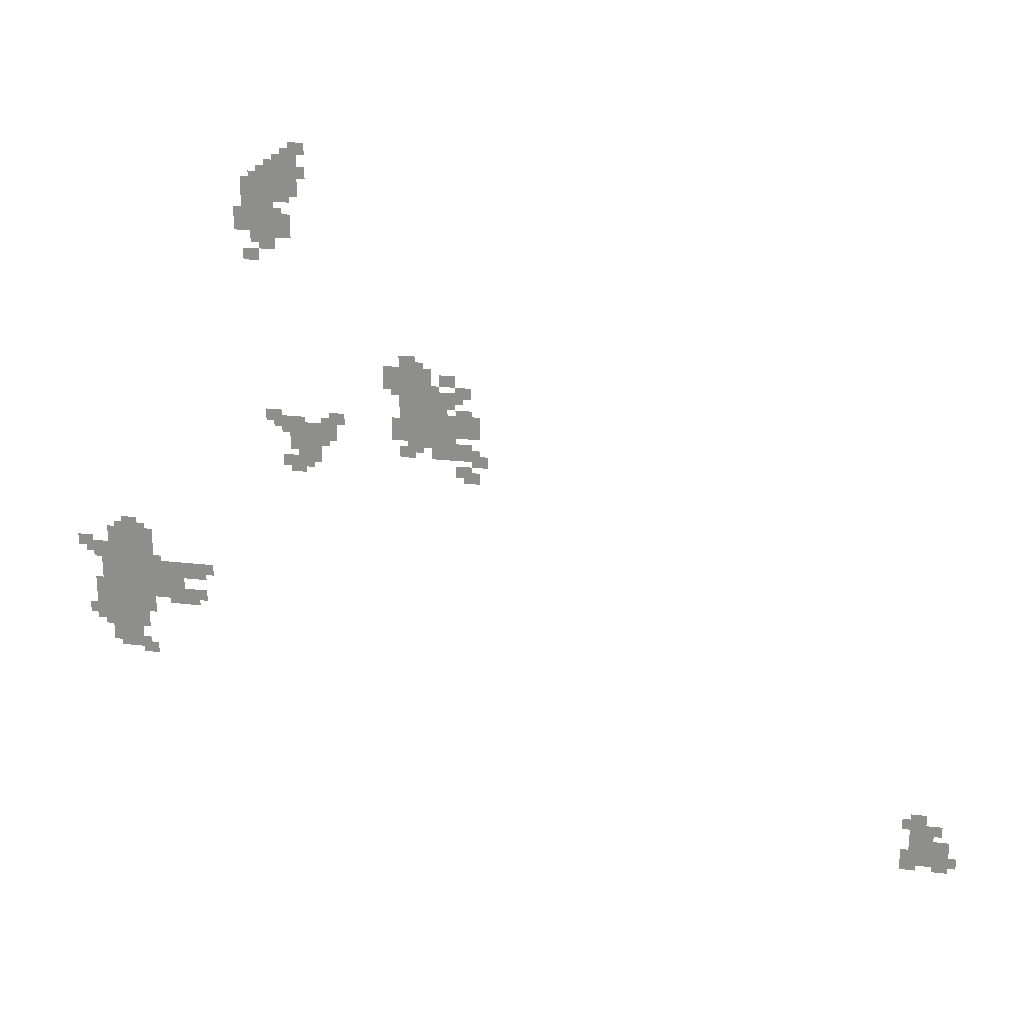
<metadata>
{"format":"obj","ext":"obj","renderer":"f3d","projection":"perspective","resolution":1024,"background":"white","views":[{"elev":22.8,"azim":11.3,"up":"+Y"}]}
</metadata>
<code>
v -273.6 -58.75 0
v -277 -58.75 0
v -277 -56.25 0
v -273.6 -56.25 0
v -275.3 -60 0
v -278.7 -60 0
v -278.7 -57.5 0
v -275.3 -57.5 0
v -277 -61.25 0
v -280.4 -61.25 0
v -280.4 -58.75 0
v -277 -58.75 0
v -278.7 -62.5 0
v -282.1 -62.5 0
v -282.1 -60 0
v -278.7 -60 0
v -280.4 -63.75 0
v -283.9 -63.75 0
v -283.9 -61.25 0
v -280.4 -61.25 0
v -282.1 -65 0
v -285.6 -65 0
v -285.6 -62.5 0
v -282.1 -62.5 0
v -283.9 -66.25 0
v -287.3 -66.25 0
v -287.3 -63.75 0
v -283.9 -63.75 0
v -275.3 -62.5 0
v -278.7 -62.5 0
v -278.7 -60 0
v -275.3 -60 0
v -277 -63.75 0
v -280.4 -63.75 0
v -280.4 -61.25 0
v -277 -61.25 0
v -278.7 -65 0
v -282.1 -65 0
v -282.1 -62.5 0
v -278.7 -62.5 0
v -280.4 -66.25 0
v -283.9 -66.25 0
v -283.9 -63.75 0
v -280.4 -63.75 0
v -282.1 -67.5 0
v -285.6 -67.5 0
v -285.6 -65 0
v -282.1 -65 0
v -283.9 -68.75 0
v -287.3 -68.75 0
v -287.3 -66.25 0
v -283.9 -66.25 0
v -273.6 -63.75 0
v -277 -63.75 0
v -277 -61.25 0
v -273.6 -61.25 0
v -275.3 -65 0
v -278.7 -65 0
v -278.7 -62.5 0
v -275.3 -62.5 0
v -278.7 -67.5 0
v -282.1 -67.5 0
v -282.1 -65 0
v -278.7 -65 0
v -280.4 -68.75 0
v -283.9 -68.75 0
v -283.9 -66.25 0
v -280.4 -66.25 0
v -282.1 -70 0
v -285.6 -70 0
v -285.6 -67.5 0
v -282.1 -67.5 0
v -283.9 -71.25 0
v -287.3 -71.25 0
v -287.3 -68.75 0
v -283.9 -68.75 0
v -285.6 -72.5 0
v -289 -72.5 0
v -289 -70 0
v -285.6 -70 0
v -275.3 -67.5 0
v -278.7 -67.5 0
v -278.7 -65 0
v -275.3 -65 0
v -277 -68.75 0
v -280.4 -68.75 0
v -280.4 -66.25 0
v -277 -66.25 0
v -280.4 -71.25 0
v -283.9 -71.25 0
v -283.9 -68.75 0
v -280.4 -68.75 0
v -282.1 -72.5 0
v -285.6 -72.5 0
v -285.6 -70 0
v -282.1 -70 0
v -283.9 -73.75 0
v -287.3 -73.75 0
v -287.3 -71.25 0
v -283.9 -71.25 0
v -285.6 -75 0
v -289 -75 0
v -289 -72.5 0
v -285.6 -72.5 0
v -278.7 -72.5 0
v -282.1 -72.5 0
v -282.1 -70 0
v -278.7 -70 0
v -280.4 -73.75 0
v -283.9 -73.75 0
v -283.9 -71.25 0
v -280.4 -71.25 0
v -282.1 -75 0
v -285.6 -75 0
v -285.6 -72.5 0
v -282.1 -72.5 0
v -277 -73.75 0
v -280.4 -73.75 0
v -280.4 -71.25 0
v -277 -71.25 0
v -278.7 -75 0
v -282.1 -75 0
v -282.1 -72.5 0
v -278.7 -72.5 0
v -280.4 -76.25 0
v -283.9 -76.25 0
v -283.9 -73.75 0
v -280.4 -73.75 0
v -282.1 -77.5 0
v -285.6 -77.5 0
v -285.6 -75 0
v -282.1 -75 0
v -277 -76.25 0
v -280.4 -76.25 0
v -280.4 -73.75 0
v -277 -73.75 0
v -280.4 -78.75 0
v -283.9 -78.75 0
v -283.9 -76.25 0
v -280.4 -76.25 0
v -283.9 -81.25 0
v -287.3 -81.25 0
v -287.3 -78.75 0
v -283.9 -78.75 0
v -280.4 -116.2 0
v -283.9 -116.2 0
v -283.9 -113.8 0
v -280.4 -113.8 0
v -324.9 -148.8 0
v -328.3 -148.8 0
v -328.3 -146.2 0
v -324.9 -146.2 0
v -278.7 -117.5 0
v -282.1 -117.5 0
v -282.1 -115 0
v -278.7 -115 0
v -314.6 -143.8 0
v -318.1 -143.8 0
v -318.1 -141.2 0
v -314.6 -141.2 0
v -316.4 -145 0
v -319.8 -145 0
v -319.8 -142.5 0
v -316.4 -142.5 0
v -318.1 -146.2 0
v -321.5 -146.2 0
v -321.5 -143.8 0
v -318.1 -143.8 0
v -323.2 -150 0
v -326.6 -150 0
v -326.6 -147.5 0
v -323.2 -147.5 0
v -275.3 -117.5 0
v -278.7 -117.5 0
v -278.7 -115 0
v -275.3 -115 0
v -277 -118.8 0
v -280.4 -118.8 0
v -280.4 -116.2 0
v -277 -116.2 0
v -312.9 -145 0
v -316.4 -145 0
v -316.4 -142.5 0
v -312.9 -142.5 0
v -316.4 -147.5 0
v -319.8 -147.5 0
v -319.8 -145 0
v -316.4 -145 0
v -318.1 -148.8 0
v -321.5 -148.8 0
v -321.5 -146.2 0
v -318.1 -146.2 0
v -319.8 -150 0
v -323.2 -150 0
v -323.2 -147.5 0
v -319.8 -147.5 0
v -321.5 -151.2 0
v -324.9 -151.2 0
v -324.9 -148.8 0
v -321.5 -148.8 0
v -251.4 -102.5 0
v -254.8 -102.5 0
v -254.8 -100 0
v -251.4 -100 0
v -254.8 -105 0
v -258.2 -105 0
v -258.2 -102.5 0
v -254.8 -102.5 0
v -273.6 -118.8 0
v -277 -118.8 0
v -277 -116.2 0
v -273.6 -116.2 0
v -275.3 -120 0
v -278.7 -120 0
v -278.7 -117.5 0
v -275.3 -117.5 0
v -311.2 -146.2 0
v -314.6 -146.2 0
v -314.6 -143.8 0
v -311.2 -143.8 0
v -312.9 -147.5 0
v -316.4 -147.5 0
v -316.4 -145 0
v -312.9 -145 0
v -314.6 -148.8 0
v -318.1 -148.8 0
v -318.1 -146.2 0
v -314.6 -146.2 0
v -316.4 -150 0
v -319.8 -150 0
v -319.8 -147.5 0
v -316.4 -147.5 0
v -318.1 -151.2 0
v -321.5 -151.2 0
v -321.5 -148.8 0
v -318.1 -148.8 0
v -319.8 -152.5 0
v -323.2 -152.5 0
v -323.2 -150 0
v -319.8 -150 0
v -249.7 -103.8 0
v -253.1 -103.8 0
v -253.1 -101.2 0
v -249.7 -101.2 0
v -251.4 -105 0
v -254.8 -105 0
v -254.8 -102.5 0
v -251.4 -102.5 0
v -254.8 -107.5 0
v -258.2 -107.5 0
v -258.2 -105 0
v -254.8 -105 0
v -266.8 -116.2 0
v -270.2 -116.2 0
v -270.2 -113.8 0
v -266.8 -113.8 0
v -268.5 -117.5 0
v -271.9 -117.5 0
v -271.9 -115 0
v -268.5 -115 0
v -270.2 -118.8 0
v -273.6 -118.8 0
v -273.6 -116.2 0
v -270.2 -116.2 0
v -271.9 -120 0
v -275.3 -120 0
v -275.3 -117.5 0
v -271.9 -117.5 0
v -273.6 -121.2 0
v -277 -121.2 0
v -277 -118.8 0
v -273.6 -118.8 0
v -275.3 -122.5 0
v -278.7 -122.5 0
v -278.7 -120 0
v -275.3 -120 0
v -311.2 -148.8 0
v -314.6 -148.8 0
v -314.6 -146.2 0
v -311.2 -146.2 0
v -312.9 -150 0
v -316.4 -150 0
v -316.4 -147.5 0
v -312.9 -147.5 0
v -314.6 -151.2 0
v -318.1 -151.2 0
v -318.1 -148.8 0
v -314.6 -148.8 0
v -316.4 -152.5 0
v -319.8 -152.5 0
v -319.8 -150 0
v -316.4 -150 0
v -318.1 -153.8 0
v -321.5 -153.8 0
v -321.5 -151.2 0
v -318.1 -151.2 0
v -319.8 -155 0
v -323.2 -155 0
v -323.2 -152.5 0
v -319.8 -152.5 0
v -247.9 -105 0
v -251.4 -105 0
v -251.4 -102.5 0
v -247.9 -102.5 0
v -249.7 -106.2 0
v -253.1 -106.2 0
v -253.1 -103.8 0
v -249.7 -103.8 0
v -251.4 -107.5 0
v -254.8 -107.5 0
v -254.8 -105 0
v -251.4 -105 0
v -253.1 -108.8 0
v -256.5 -108.8 0
v -256.5 -106.2 0
v -253.1 -106.2 0
v -268.5 -120 0
v -271.9 -120 0
v -271.9 -117.5 0
v -268.5 -117.5 0
v -270.2 -121.2 0
v -273.6 -121.2 0
v -273.6 -118.8 0
v -270.2 -118.8 0
v -271.9 -122.5 0
v -275.3 -122.5 0
v -275.3 -120 0
v -271.9 -120 0
v -273.6 -123.8 0
v -277 -123.8 0
v -277 -121.2 0
v -273.6 -121.2 0
v -277 -126.2 0
v -280.4 -126.2 0
v -280.4 -123.8 0
v -277 -123.8 0
v -311.2 -151.2 0
v -314.6 -151.2 0
v -314.6 -148.8 0
v -311.2 -148.8 0
v -314.6 -153.8 0
v -318.1 -153.8 0
v -318.1 -151.2 0
v -314.6 -151.2 0
v -316.4 -155 0
v -319.8 -155 0
v -319.8 -152.5 0
v -316.4 -152.5 0
v -318.1 -156.2 0
v -321.5 -156.2 0
v -321.5 -153.8 0
v -318.1 -153.8 0
v -319.8 -157.5 0
v -323.2 -157.5 0
v -323.2 -155 0
v -319.8 -155 0
v -321.5 -158.8 0
v -324.9 -158.8 0
v -324.9 -156.2 0
v -321.5 -156.2 0
v -247.9 -107.5 0
v -251.4 -107.5 0
v -251.4 -105 0
v -247.9 -105 0
v -249.7 -108.8 0
v -253.1 -108.8 0
v -253.1 -106.2 0
v -249.7 -106.2 0
v -251.4 -110 0
v -254.8 -110 0
v -254.8 -107.5 0
v -251.4 -107.5 0
v -271.9 -125 0
v -275.3 -125 0
v -275.3 -122.5 0
v -271.9 -122.5 0
v -273.6 -126.2 0
v -277 -126.2 0
v -277 -123.8 0
v -273.6 -123.8 0
v -275.3 -127.5 0
v -278.7 -127.5 0
v -278.7 -125 0
v -275.3 -125 0
v -309.5 -152.5 0
v -312.9 -152.5 0
v -312.9 -150 0
v -309.5 -150 0
v -311.2 -153.8 0
v -314.6 -153.8 0
v -314.6 -151.2 0
v -311.2 -151.2 0
v -312.9 -155 0
v -316.4 -155 0
v -316.4 -152.5 0
v -312.9 -152.5 0
v -314.6 -156.2 0
v -318.1 -156.2 0
v -318.1 -153.8 0
v -314.6 -153.8 0
v -316.4 -157.5 0
v -319.8 -157.5 0
v -319.8 -155 0
v -316.4 -155 0
v -318.1 -158.8 0
v -321.5 -158.8 0
v -321.5 -156.2 0
v -318.1 -156.2 0
v -319.8 -160 0
v -323.2 -160 0
v -323.2 -157.5 0
v -319.8 -157.5 0
v -321.5 -161.2 0
v -324.9 -161.2 0
v -324.9 -158.8 0
v -321.5 -158.8 0
v -242.8 -106.2 0
v -246.2 -106.2 0
v -246.2 -103.8 0
v -242.8 -103.8 0
v -246.2 -108.8 0
v -249.7 -108.8 0
v -249.7 -106.2 0
v -246.2 -106.2 0
v -247.9 -110 0
v -251.4 -110 0
v -251.4 -107.5 0
v -247.9 -107.5 0
v -249.7 -111.2 0
v -253.1 -111.2 0
v -253.1 -108.8 0
v -249.7 -108.8 0
v -251.4 -112.5 0
v -254.8 -112.5 0
v -254.8 -110 0
v -251.4 -110 0
v -307.8 -153.8 0
v -311.2 -153.8 0
v -311.2 -151.2 0
v -307.8 -151.2 0
v -309.5 -155 0
v -312.9 -155 0
v -312.9 -152.5 0
v -309.5 -152.5 0
v -311.2 -156.2 0
v -314.6 -156.2 0
v -314.6 -153.8 0
v -311.2 -153.8 0
v -312.9 -157.5 0
v -316.4 -157.5 0
v -316.4 -155 0
v -312.9 -155 0
v -314.6 -158.8 0
v -318.1 -158.8 0
v -318.1 -156.2 0
v -314.6 -156.2 0
v -318.1 -161.2 0
v -321.5 -161.2 0
v -321.5 -158.8 0
v -318.1 -158.8 0
v -319.8 -162.5 0
v -323.2 -162.5 0
v -323.2 -160 0
v -319.8 -160 0
v -321.5 -163.8 0
v -324.9 -163.8 0
v -324.9 -161.2 0
v -321.5 -161.2 0
v -323.2 -165 0
v -326.6 -165 0
v -326.6 -162.5 0
v -323.2 -162.5 0
v -244.5 -110 0
v -247.9 -110 0
v -247.9 -107.5 0
v -244.5 -107.5 0
v -246.2 -111.2 0
v -249.7 -111.2 0
v -249.7 -108.8 0
v -246.2 -108.8 0
v -247.9 -112.5 0
v -251.4 -112.5 0
v -251.4 -110 0
v -247.9 -110 0
v -249.7 -113.8 0
v -253.1 -113.8 0
v -253.1 -111.2 0
v -249.7 -111.2 0
v -251.4 -115 0
v -254.8 -115 0
v -254.8 -112.5 0
v -251.4 -112.5 0
v -253.1 -116.2 0
v -256.5 -116.2 0
v -256.5 -113.8 0
v -253.1 -113.8 0
v -304.4 -153.8 0
v -307.8 -153.8 0
v -307.8 -151.2 0
v -304.4 -151.2 0
v -306.1 -155 0
v -309.5 -155 0
v -309.5 -152.5 0
v -306.1 -152.5 0
v -307.8 -156.2 0
v -311.2 -156.2 0
v -311.2 -153.8 0
v -307.8 -153.8 0
v -309.5 -157.5 0
v -312.9 -157.5 0
v -312.9 -155 0
v -309.5 -155 0
v -311.2 -158.8 0
v -314.6 -158.8 0
v -314.6 -156.2 0
v -311.2 -156.2 0
v -314.6 -161.2 0
v -318.1 -161.2 0
v -318.1 -158.8 0
v -314.6 -158.8 0
v -318.1 -163.8 0
v -321.5 -163.8 0
v -321.5 -161.2 0
v -318.1 -161.2 0
v -319.8 -165 0
v -323.2 -165 0
v -323.2 -162.5 0
v -319.8 -162.5 0
v -321.5 -166.2 0
v -324.9 -166.2 0
v -324.9 -163.8 0
v -321.5 -163.8 0
v -239.4 -108.8 0
v -242.8 -108.8 0
v -242.8 -106.2 0
v -239.4 -106.2 0
v -241.1 -110 0
v -244.5 -110 0
v -244.5 -107.5 0
v -241.1 -107.5 0
v -242.8 -111.2 0
v -246.2 -111.2 0
v -246.2 -108.8 0
v -242.8 -108.8 0
v -244.5 -112.5 0
v -247.9 -112.5 0
v -247.9 -110 0
v -244.5 -110 0
v -246.2 -113.8 0
v -249.7 -113.8 0
v -249.7 -111.2 0
v -246.2 -111.2 0
v -247.9 -115 0
v -251.4 -115 0
v -251.4 -112.5 0
v -247.9 -112.5 0
v -249.7 -116.2 0
v -253.1 -116.2 0
v -253.1 -113.8 0
v -249.7 -113.8 0
v -251.4 -117.5 0
v -254.8 -117.5 0
v -254.8 -115 0
v -251.4 -115 0
v -253.1 -118.8 0
v -256.5 -118.8 0
v -256.5 -116.2 0
v -253.1 -116.2 0
v -301 -153.8 0
v -304.4 -153.8 0
v -304.4 -151.2 0
v -301 -151.2 0
v -302.7 -155 0
v -306.1 -155 0
v -306.1 -152.5 0
v -302.7 -152.5 0
v -304.4 -156.2 0
v -307.8 -156.2 0
v -307.8 -153.8 0
v -304.4 -153.8 0
v -306.1 -157.5 0
v -309.5 -157.5 0
v -309.5 -155 0
v -306.1 -155 0
v -307.8 -158.8 0
v -311.2 -158.8 0
v -311.2 -156.2 0
v -307.8 -156.2 0
v -309.5 -160 0
v -312.9 -160 0
v -312.9 -157.5 0
v -309.5 -157.5 0
v -311.2 -161.2 0
v -314.6 -161.2 0
v -314.6 -158.8 0
v -311.2 -158.8 0
v -312.9 -162.5 0
v -316.4 -162.5 0
v -316.4 -160 0
v -312.9 -160 0
v -314.6 -163.8 0
v -318.1 -163.8 0
v -318.1 -161.2 0
v -314.6 -161.2 0
v -316.4 -165 0
v -319.8 -165 0
v -319.8 -162.5 0
v -316.4 -162.5 0
v -318.1 -166.2 0
v -321.5 -166.2 0
v -321.5 -163.8 0
v -318.1 -163.8 0
v -319.8 -167.5 0
v -323.2 -167.5 0
v -323.2 -165 0
v -319.8 -165 0
v -244.5 -115 0
v -247.9 -115 0
v -247.9 -112.5 0
v -244.5 -112.5 0
v -246.2 -116.2 0
v -249.7 -116.2 0
v -249.7 -113.8 0
v -246.2 -113.8 0
v -247.9 -117.5 0
v -251.4 -117.5 0
v -251.4 -115 0
v -247.9 -115 0
v -249.7 -118.8 0
v -253.1 -118.8 0
v -253.1 -116.2 0
v -249.7 -116.2 0
v -297.5 -153.8 0
v -301 -153.8 0
v -301 -151.2 0
v -297.5 -151.2 0
v -299.2 -155 0
v -302.7 -155 0
v -302.7 -152.5 0
v -299.2 -152.5 0
v -304.4 -158.8 0
v -307.8 -158.8 0
v -307.8 -156.2 0
v -304.4 -156.2 0
v -306.1 -160 0
v -309.5 -160 0
v -309.5 -157.5 0
v -306.1 -157.5 0
v -311.2 -163.8 0
v -314.6 -163.8 0
v -314.6 -161.2 0
v -311.2 -161.2 0
v -312.9 -165 0
v -316.4 -165 0
v -316.4 -162.5 0
v -312.9 -162.5 0
v -314.6 -166.2 0
v -318.1 -166.2 0
v -318.1 -163.8 0
v -314.6 -163.8 0
v -316.4 -167.5 0
v -319.8 -167.5 0
v -319.8 -165 0
v -316.4 -165 0
v -318.1 -168.8 0
v -321.5 -168.8 0
v -321.5 -166.2 0
v -318.1 -166.2 0
v -239.4 -113.8 0
v -242.8 -113.8 0
v -242.8 -111.2 0
v -239.4 -111.2 0
v -241.1 -115 0
v -244.5 -115 0
v -244.5 -112.5 0
v -241.1 -112.5 0
v -242.8 -116.2 0
v -246.2 -116.2 0
v -246.2 -113.8 0
v -242.8 -113.8 0
v -244.5 -117.5 0
v -247.9 -117.5 0
v -247.9 -115 0
v -244.5 -115 0
v -246.2 -118.8 0
v -249.7 -118.8 0
v -249.7 -116.2 0
v -246.2 -116.2 0
v -247.9 -120 0
v -251.4 -120 0
v -251.4 -117.5 0
v -247.9 -117.5 0
v -249.7 -121.2 0
v -253.1 -121.2 0
v -253.1 -118.8 0
v -249.7 -118.8 0
v -251.4 -122.5 0
v -254.8 -122.5 0
v -254.8 -120 0
v -251.4 -120 0
v -302.7 -160 0
v -306.1 -160 0
v -306.1 -157.5 0
v -302.7 -157.5 0
v -304.4 -161.2 0
v -307.8 -161.2 0
v -307.8 -158.8 0
v -304.4 -158.8 0
v -312.9 -167.5 0
v -316.4 -167.5 0
v -316.4 -165 0
v -312.9 -165 0
v -314.6 -168.8 0
v -318.1 -168.8 0
v -318.1 -166.2 0
v -314.6 -166.2 0
v -316.4 -170 0
v -319.8 -170 0
v -319.8 -167.5 0
v -316.4 -167.5 0
v -318.1 -171.2 0
v -321.5 -171.2 0
v -321.5 -168.8 0
v -318.1 -168.8 0
v -237.7 -115 0
v -241.1 -115 0
v -241.1 -112.5 0
v -237.7 -112.5 0
v -241.1 -117.5 0
v -244.5 -117.5 0
v -244.5 -115 0
v -241.1 -115 0
v -242.8 -118.8 0
v -246.2 -118.8 0
v -246.2 -116.2 0
v -242.8 -116.2 0
v -244.5 -120 0
v -247.9 -120 0
v -247.9 -117.5 0
v -244.5 -117.5 0
v -299.2 -160 0
v -302.7 -160 0
v -302.7 -157.5 0
v -299.2 -157.5 0
v -301 -161.2 0
v -304.4 -161.2 0
v -304.4 -158.8 0
v -301 -158.8 0
v -314.6 -171.2 0
v -318.1 -171.2 0
v -318.1 -168.8 0
v -314.6 -168.8 0
v -316.4 -172.5 0
v -319.8 -172.5 0
v -319.8 -170 0
v -316.4 -170 0
v -237.7 -117.5 0
v -241.1 -117.5 0
v -241.1 -115 0
v -237.7 -115 0
v -242.8 -121.2 0
v -246.2 -121.2 0
v -246.2 -118.8 0
v -242.8 -118.8 0
v -244.5 -122.5 0
v -247.9 -122.5 0
v -247.9 -120 0
v -244.5 -120 0
v -312.9 -172.5 0
v -316.4 -172.5 0
v -316.4 -170 0
v -312.9 -170 0
v -239.4 -121.2 0
v -242.8 -121.2 0
v -242.8 -118.8 0
v -239.4 -118.8 0
v -241.1 -122.5 0
v -244.5 -122.5 0
v -244.5 -120 0
v -241.1 -120 0
v -311.2 -173.8 0
v -314.6 -173.8 0
v -314.6 -171.2 0
v -311.2 -171.2 0
v -237.7 -122.5 0
v -241.1 -122.5 0
v -241.1 -120 0
v -237.7 -120 0
v -236 -123.8 0
v -239.4 -123.8 0
v -239.4 -121.2 0
v -236 -121.2 0
v -239.4 -126.2 0
v -242.8 -126.2 0
v -242.8 -123.8 0
v -239.4 -123.8 0
v -237.7 -127.5 0
v -241.1 -127.5 0
v -241.1 -125 0
v -237.7 -125 0
v -140.2 -198.8 0
v -143.6 -198.8 0
v -143.6 -196.2 0
v -140.2 -196.2 0
v -141.9 -200 0
v -145.3 -200 0
v -145.3 -197.5 0
v -141.9 -197.5 0
v -140.2 -201.2 0
v -143.6 -201.2 0
v -143.6 -198.8 0
v -140.2 -198.8 0
v -136.8 -201.2 0
v -140.2 -201.2 0
v -140.2 -198.8 0
v -136.8 -198.8 0
v -138.5 -202.5 0
v -141.9 -202.5 0
v -141.9 -200 0
v -138.5 -200 0
v -140.2 -203.8 0
v -143.6 -203.8 0
v -143.6 -201.2 0
v -140.2 -201.2 0
v -138.5 -205 0
v -141.9 -205 0
v -141.9 -202.5 0
v -138.5 -202.5 0
v -140.2 -206.2 0
v -143.6 -206.2 0
v -143.6 -203.8 0
v -140.2 -203.8 0
v -141.9 -207.5 0
v -145.3 -207.5 0
v -145.3 -205 0
v -141.9 -205 0
v -135.1 -205 0
v -138.5 -205 0
v -138.5 -202.5 0
v -135.1 -202.5 0
v -136.8 -206.2 0
v -140.2 -206.2 0
v -140.2 -203.8 0
v -136.8 -203.8 0
v -138.5 -207.5 0
v -141.9 -207.5 0
v -141.9 -205 0
v -138.5 -205 0
v -140.2 -208.8 0
v -143.6 -208.8 0
v -143.6 -206.2 0
v -140.2 -206.2 0
v -141.9 -210 0
v -145.3 -210 0
v -145.3 -207.5 0
v -141.9 -207.5 0
v -135.1 -207.5 0
v -138.5 -207.5 0
v -138.5 -205 0
v -135.1 -205 0
v -136.8 -208.8 0
v -140.2 -208.8 0
v -140.2 -206.2 0
v -136.8 -206.2 0
v -133.4 -208.8 0
v -136.8 -208.8 0
v -136.8 -206.2 0
v -133.4 -206.2 0
v -135.1 -210 0
v -138.5 -210 0
v -138.5 -207.5 0
v -135.1 -207.5 0
g GameMap_mesh_0015
f 1 2 3 4
f 5 6 7 8
f 9 10 11 12
f 13 14 15 16
f 17 18 19 20
f 21 22 23 24
f 25 26 27 28
f 29 30 31 32
f 33 34 35 36
f 37 38 39 40
f 41 42 43 44
f 45 46 47 48
f 49 50 51 52
f 53 54 55 56
f 57 58 59 60
f 61 62 63 64
f 65 66 67 68
f 69 70 71 72
f 73 74 75 76
f 77 78 79 80
f 81 82 83 84
f 85 86 87 88
f 89 90 91 92
f 93 94 95 96
f 97 98 99 100
f 101 102 103 104
f 105 106 107 108
f 109 110 111 112
f 113 114 115 116
f 117 118 119 120
f 121 122 123 124
f 125 126 127 128
f 129 130 131 132
f 133 134 135 136
f 137 138 139 140
f 141 142 143 144
f 145 146 147 148
f 149 150 151 152
f 153 154 155 156
f 157 158 159 160
f 161 162 163 164
f 165 166 167 168
f 169 170 171 172
f 173 174 175 176
f 177 178 179 180
f 181 182 183 184
f 185 186 187 188
f 189 190 191 192
f 193 194 195 196
f 197 198 199 200
f 201 202 203 204
f 205 206 207 208
f 209 210 211 212
f 213 214 215 216
f 217 218 219 220
f 221 222 223 224
f 225 226 227 228
f 229 230 231 232
f 233 234 235 236
f 237 238 239 240
f 241 242 243 244
f 245 246 247 248
f 249 250 251 252
f 253 254 255 256
f 257 258 259 260
f 261 262 263 264
f 265 266 267 268
f 269 270 271 272
f 273 274 275 276
f 277 278 279 280
f 281 282 283 284
f 285 286 287 288
f 289 290 291 292
f 293 294 295 296
f 297 298 299 300
f 301 302 303 304
f 305 306 307 308
f 309 310 311 312
f 313 314 315 316
f 317 318 319 320
f 321 322 323 324
f 325 326 327 328
f 329 330 331 332
f 333 334 335 336
f 337 338 339 340
f 341 342 343 344
f 345 346 347 348
f 349 350 351 352
f 353 354 355 356
f 357 358 359 360
f 361 362 363 364
f 365 366 367 368
f 369 370 371 372
f 373 374 375 376
f 377 378 379 380
f 381 382 383 384
f 385 386 387 388
f 389 390 391 392
f 393 394 395 396
f 397 398 399 400
f 401 402 403 404
f 405 406 407 408
f 409 410 411 412
f 413 414 415 416
f 417 418 419 420
f 421 422 423 424
f 425 426 427 428
f 429 430 431 432
f 433 434 435 436
f 437 438 439 440
f 441 442 443 444
f 445 446 447 448
f 449 450 451 452
f 453 454 455 456
f 457 458 459 460
f 461 462 463 464
f 465 466 467 468
f 469 470 471 472
f 473 474 475 476
f 477 478 479 480
f 481 482 483 484
f 485 486 487 488
f 489 490 491 492
f 493 494 495 496
f 497 498 499 500
f 501 502 503 504
f 505 506 507 508
f 509 510 511 512
f 513 514 515 516
f 517 518 519 520
f 521 522 523 524
f 525 526 527 528
f 529 530 531 532
f 533 534 535 536
f 537 538 539 540
f 541 542 543 544
f 545 546 547 548
f 549 550 551 552
f 553 554 555 556
f 557 558 559 560
f 561 562 563 564
f 565 566 567 568
f 569 570 571 572
f 573 574 575 576
f 577 578 579 580
f 581 582 583 584
f 585 586 587 588
f 589 590 591 592
f 593 594 595 596
f 597 598 599 600
f 601 602 603 604
f 605 606 607 608
f 609 610 611 612
f 613 614 615 616
f 617 618 619 620
f 621 622 623 624
f 625 626 627 628
f 629 630 631 632
f 633 634 635 636
f 637 638 639 640
f 641 642 643 644
f 645 646 647 648
f 649 650 651 652
f 653 654 655 656
f 657 658 659 660
f 661 662 663 664
f 665 666 667 668
f 669 670 671 672
f 673 674 675 676
f 677 678 679 680
f 681 682 683 684
f 685 686 687 688
f 689 690 691 692
f 693 694 695 696
f 697 698 699 700
f 701 702 703 704
f 705 706 707 708
f 709 710 711 712
f 713 714 715 716
f 717 718 719 720
f 721 722 723 724
f 725 726 727 728
f 729 730 731 732
f 733 734 735 736
f 737 738 739 740
f 741 742 743 744
f 745 746 747 748
f 749 750 751 752
f 753 754 755 756
f 757 758 759 760
f 761 762 763 764
f 765 766 767 768
f 769 770 771 772
f 773 774 775 776
f 777 778 779 780
f 781 782 783 784
f 785 786 787 788
f 789 790 791 792
f 793 794 795 796
f 797 798 799 800
f 801 802 803 804
f 805 806 807 808
f 809 810 811 812
f 813 814 815 816
f 817 818 819 820
f 821 822 823 824
f 825 826 827 828
f 829 830 831 832
f 833 834 835 836
f 837 838 839 840
f 841 842 843 844
f 845 846 847 848
f 849 850 851 852
f 853 854 855 856
f 857 858 859 860
f 861 862 863 864
f 865 866 867 868
f 869 870 871 872

</code>
